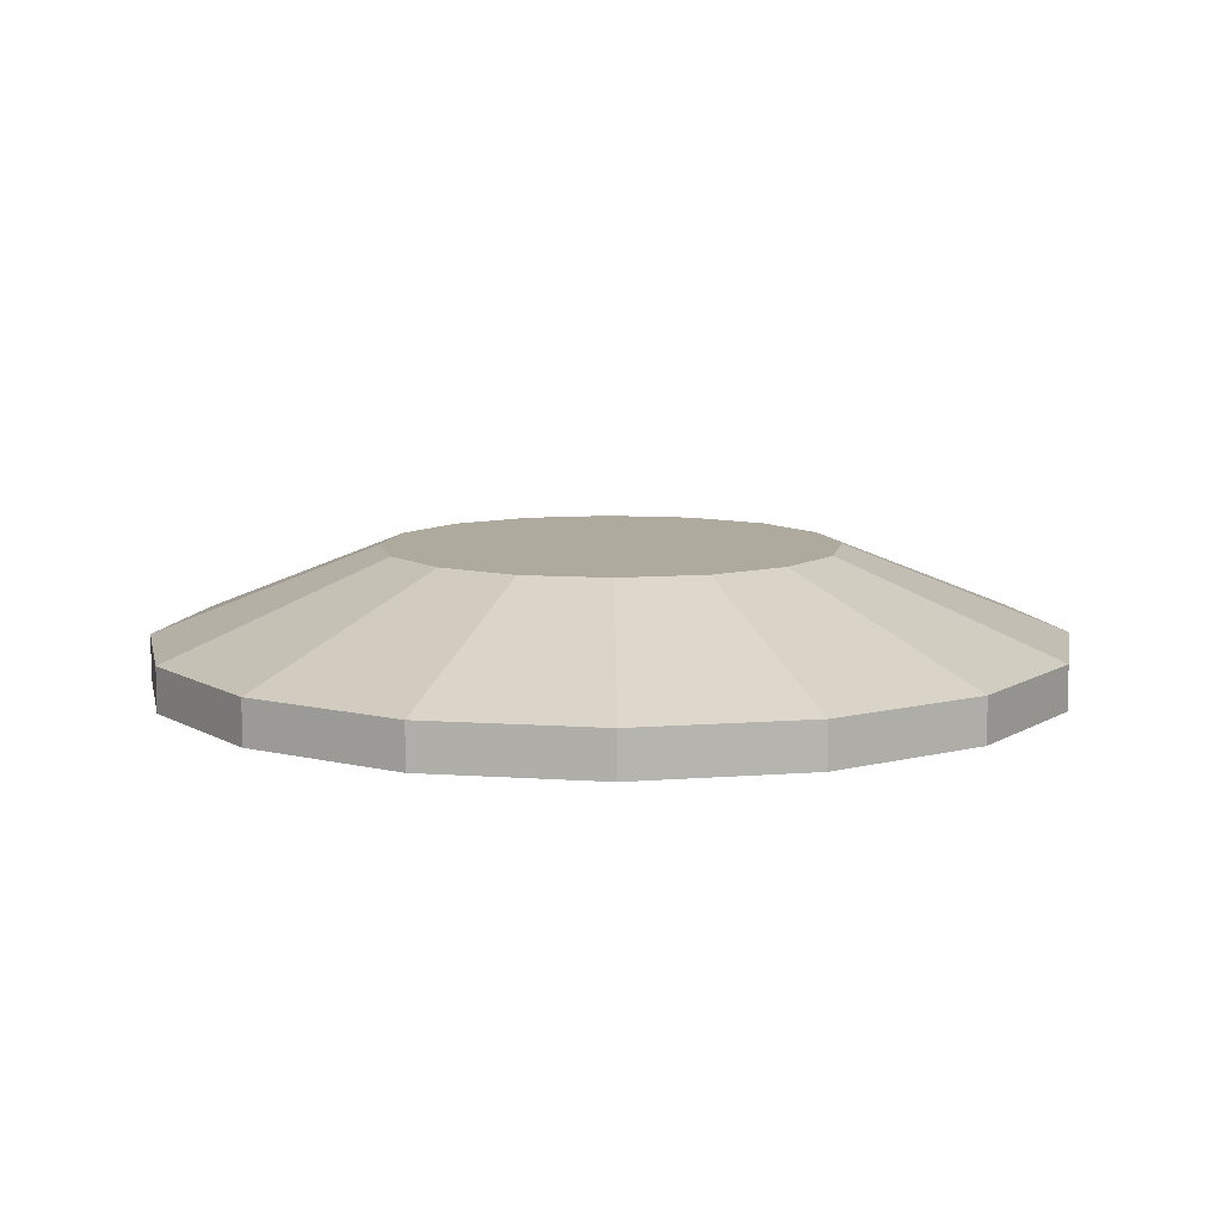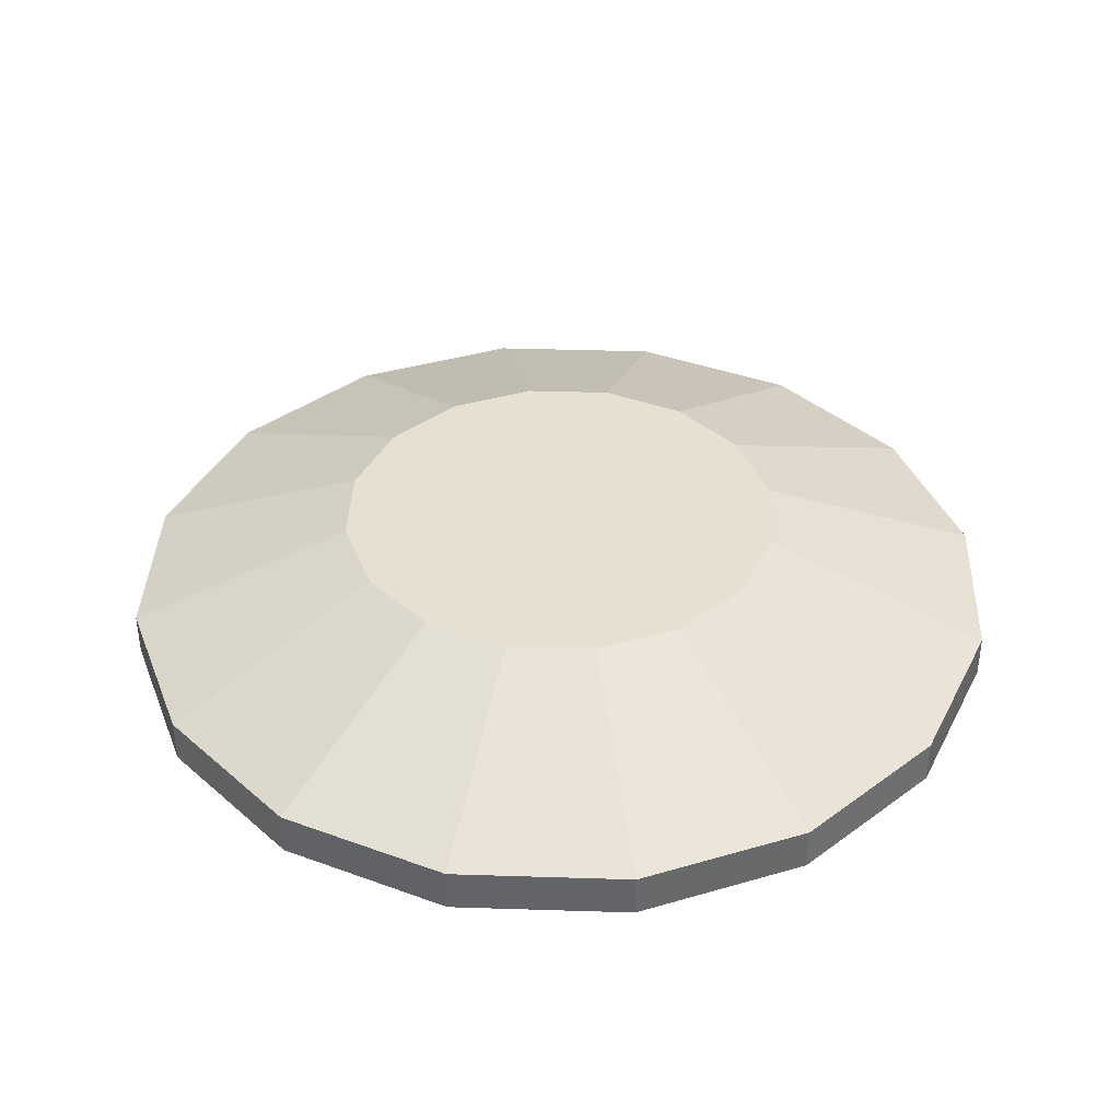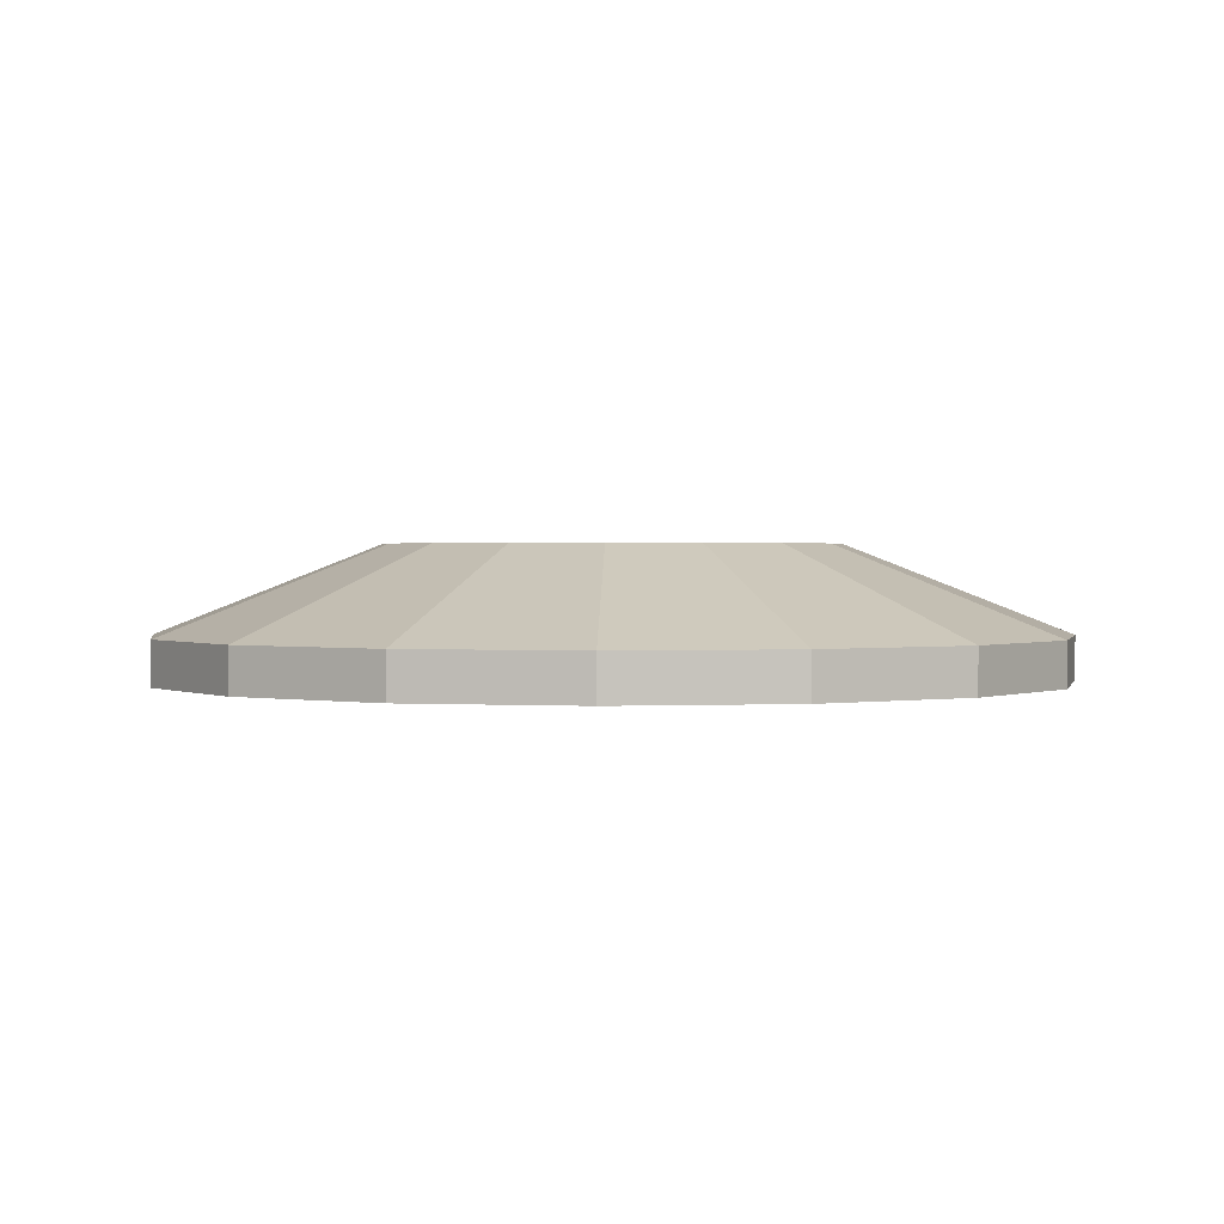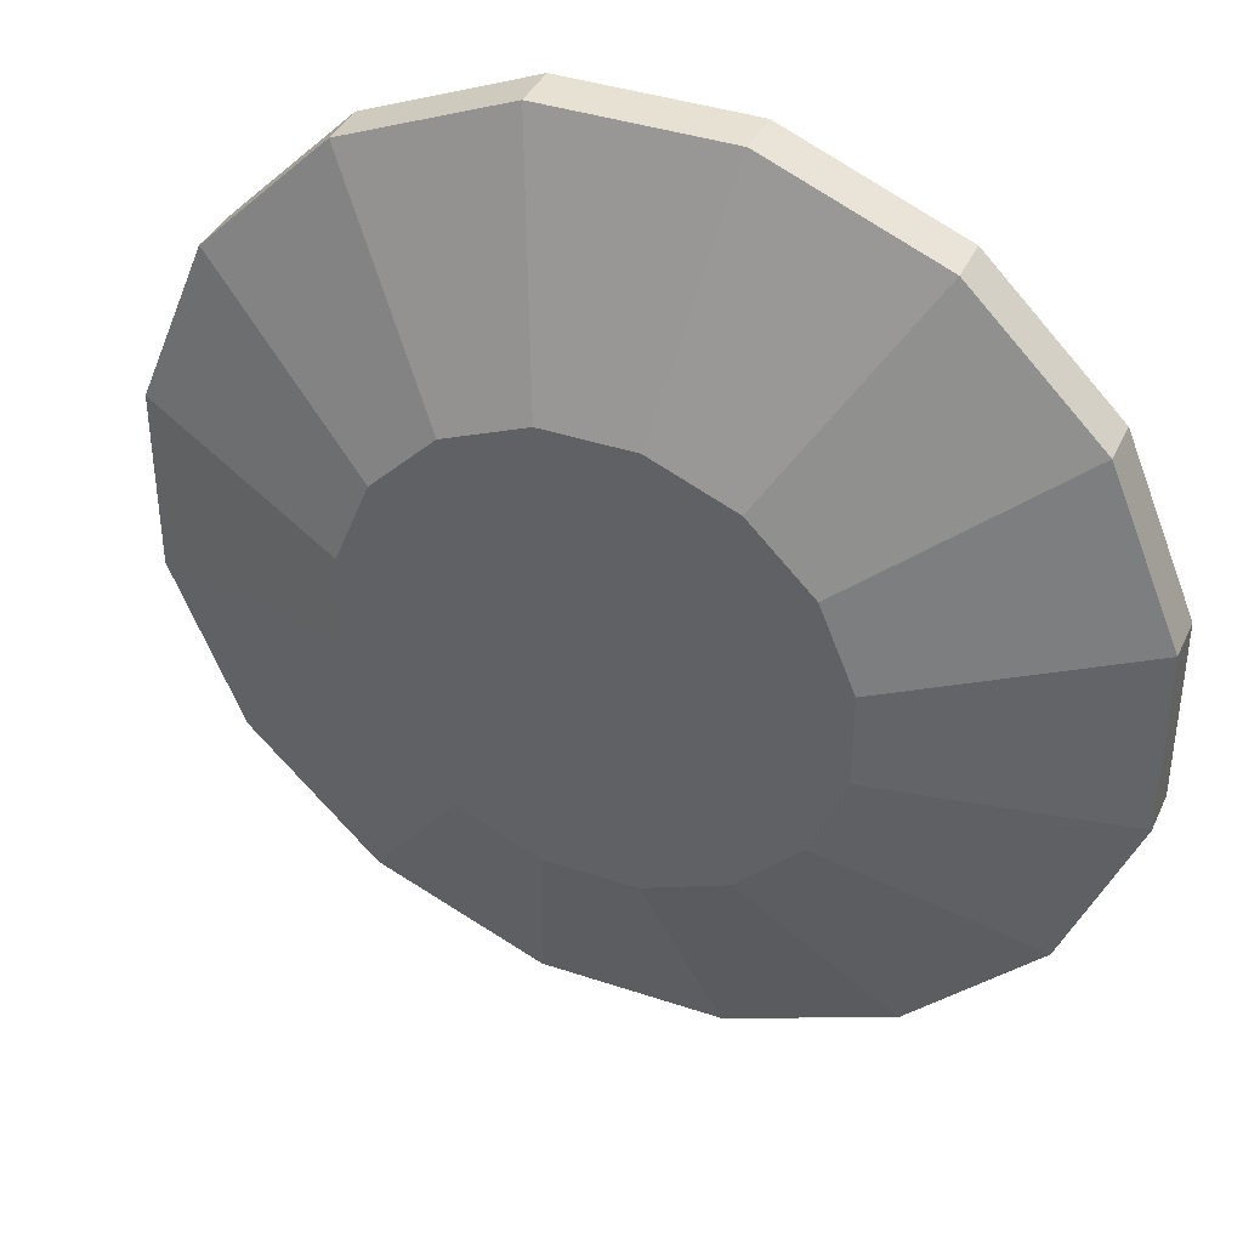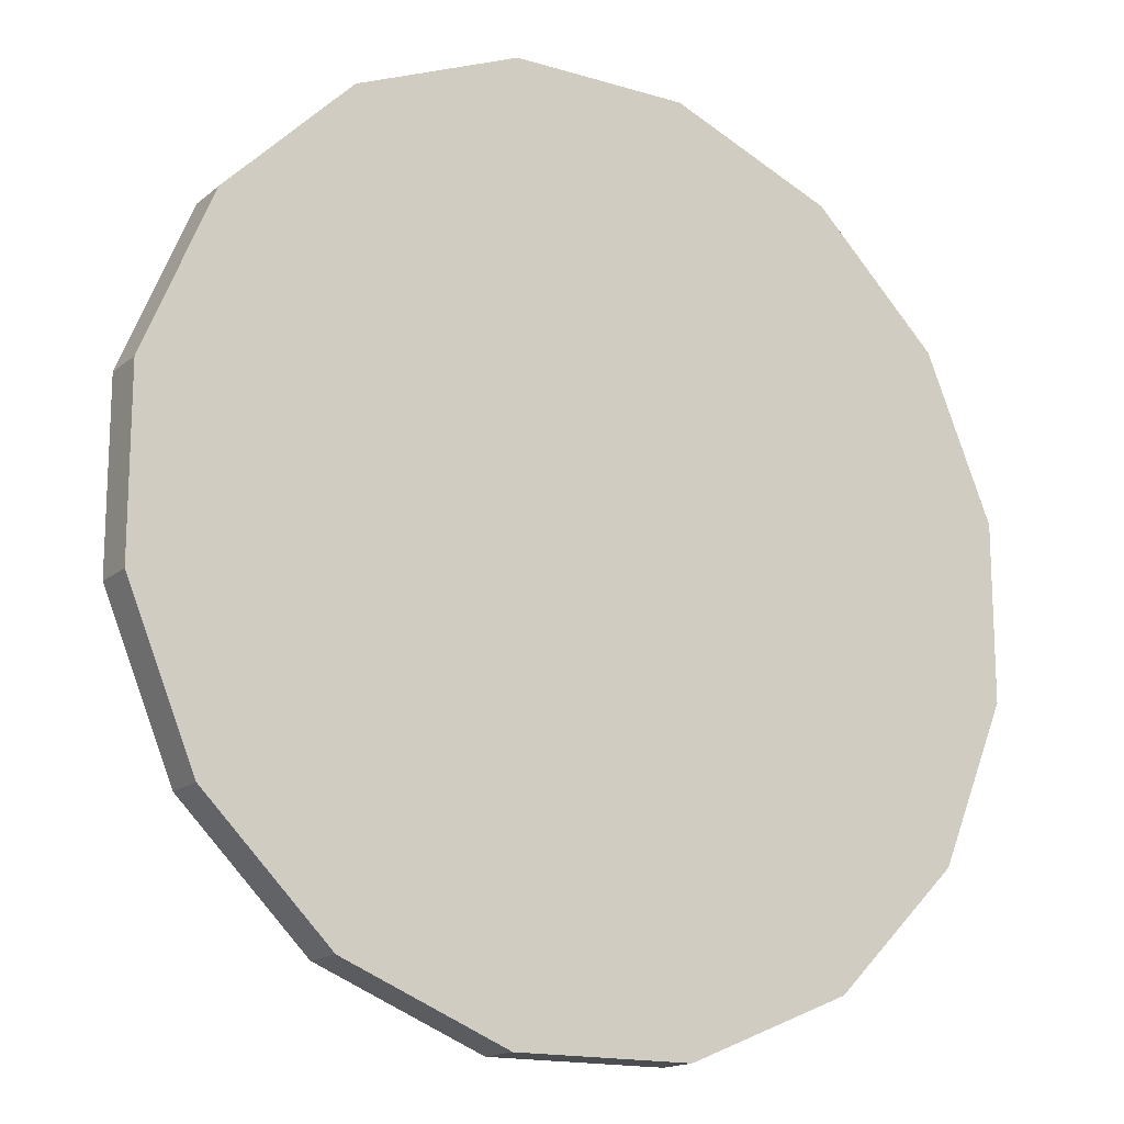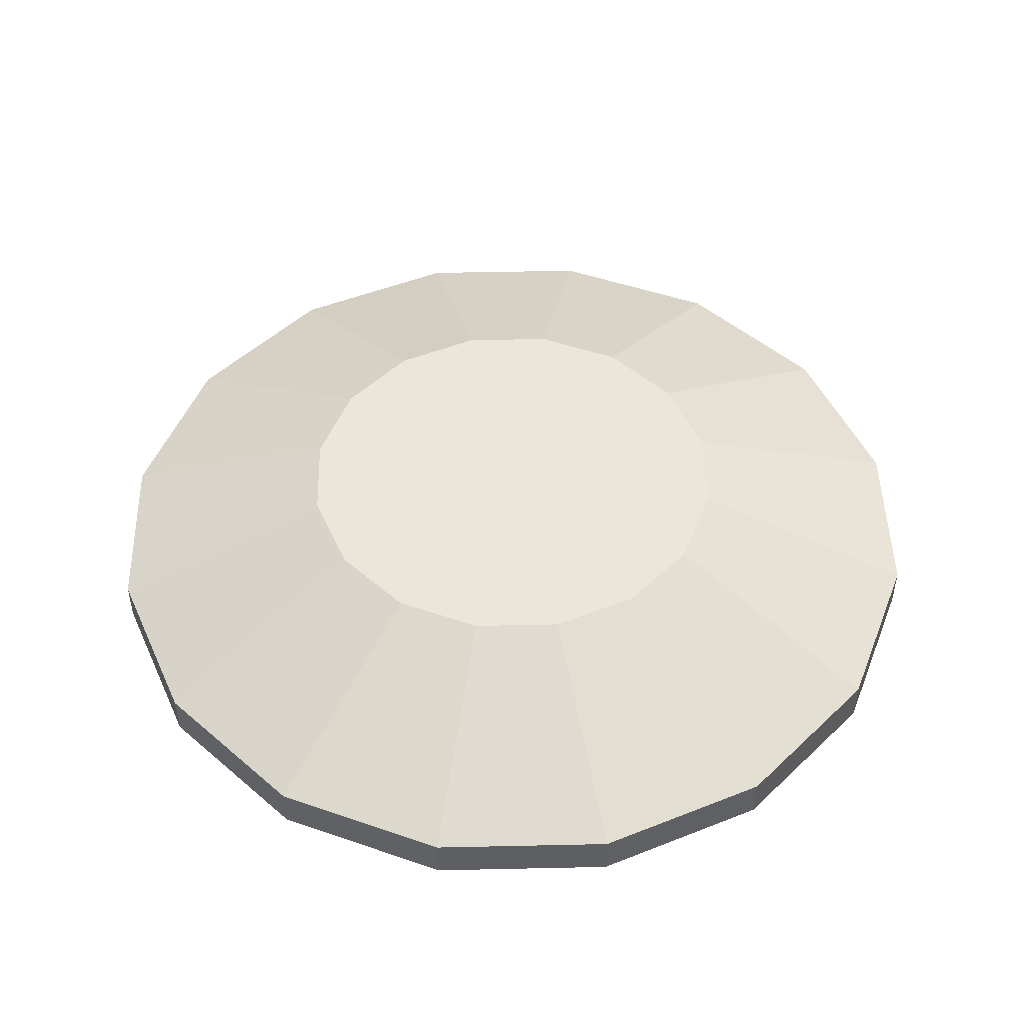
<metadata>
{"format":"obj","ext":"obj","renderer":"f3d","projection":"perspective","resolution":1024,"background":"white","views":[{"elev":9.2,"azim":123.1,"up":"+Y"},{"elev":38.5,"azim":24.8,"up":"+Y"},{"elev":1.1,"azim":-122.2,"up":"+Y"},{"elev":38.6,"azim":-157.0,"up":"+Z"},{"elev":-16.0,"azim":-31.8,"up":"+Z"},{"elev":48.5,"azim":178.6,"up":"+Y"}]}
</metadata>
<code>
o tucana_adapter_s2_s1_2_collider
v 1.25 -0.0625 -0.2486
v 1.25 -0.0625 0.2486
v 1.06 -0.0625 0.7081
v 0.7081 -0.0625 1.06
v 0.2486 -0.0625 1.25
v -0.2486 -0.0625 1.25
v -0.7081 -0.0625 1.06
v -1.06 -0.0625 0.7081
v -1.25 -0.0625 0.2486
v -1.25 -0.0625 -0.2486
v -1.06 -0.0625 -0.7081
v -0.7081 -0.0625 -1.06
v -0.2486 -0.0625 -1.25
v 0.2486 -0.0625 -1.25
v 0.7081 -0.0625 -1.06
v 1.06 -0.0625 -0.7081
v 1.25 -0.1875 -0.2486
v 1.25 -0.1875 0.2486
v 1.06 -0.1875 0.7081
v 0.7081 -0.1875 1.06
v 0.2486 -0.1875 1.25
v -0.2486 -0.1875 1.25
v -0.7081 -0.1875 1.06
v -1.06 -0.1875 0.7081
v -1.25 -0.1875 0.2486
v -1.25 -0.1875 -0.2486
v -1.06 -0.1875 -0.7081
v -0.7081 -0.1875 -1.06
v -0.2486 -0.1875 -1.25
v 0.2486 -0.1875 -1.25
v 0.7081 -0.1875 -1.06
v 1.06 -0.1875 -0.7081
v 0.625 0.1875 0.1243
v 0.625 0.1875 -0.1243
v 0.5298 0.1875 -0.354
v 0.354 0.1875 -0.5298
v 0.1243 0.1875 -0.625
v -0.1243 0.1875 -0.625
v -0.354 0.1875 -0.5298
v -0.5298 0.1875 -0.354
v -0.625 0.1875 -0.1243
v -0.625 0.1875 0.1243
v -0.5298 0.1875 0.354
v -0.354 0.1875 0.5298
v -0.1243 0.1875 0.625
v 0.1243 0.1875 0.625
v 0.354 0.1875 0.5298
v 0.5298 0.1875 0.354
g tucana_adapter_s2_s1_2_collider_default
f 1 17 32 16
f 1 34 33 2
f 3 19 18 2
f 3 48 47 4
f 5 21 20 4
f 5 46 45 6
f 7 23 22 6
f 8 43 42 9
f 10 26 25 9
f 10 41 40 11
f 12 28 27 11
f 12 39 38 13
f 14 30 29 13
f 15 36 35 16
f 2 18 17 1
f 2 33 48 3
f 4 20 19 3
f 4 47 46 5
f 6 22 21 5
f 6 45 44 7
f 9 25 24 8
f 9 42 41 10
f 11 27 26 10
f 11 40 39 12
f 13 29 28 12
f 13 38 37 14
f 15 31 30 14
f 16 35 34 1
f 8 24 23 7
f 16 32 31 15
f 34 35 36 37 38 39 40 41 42 43 44 45 46 47 48 33
f 7 44 43 8
f 14 37 36 15
f 18 19 20 21 22 23 24 25 26 27 28 29 30 31 32 17

</code>
